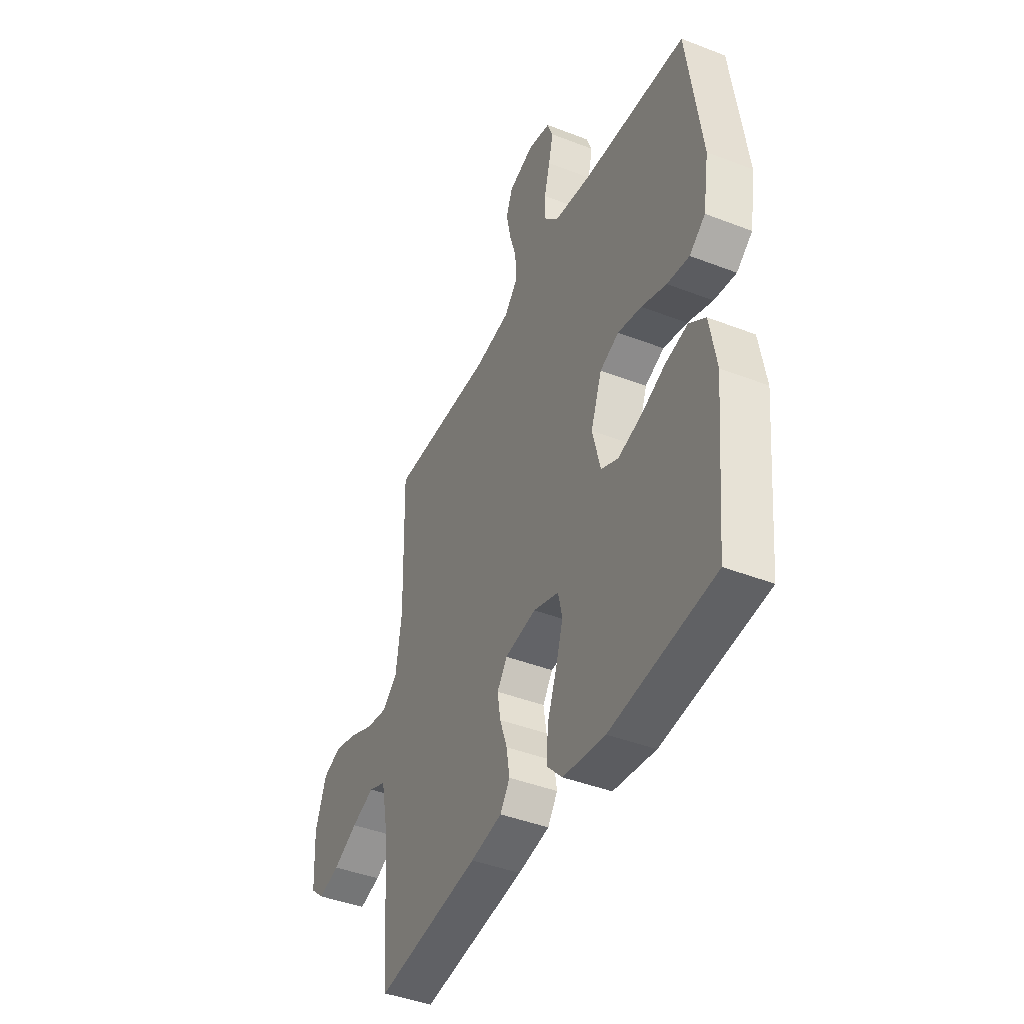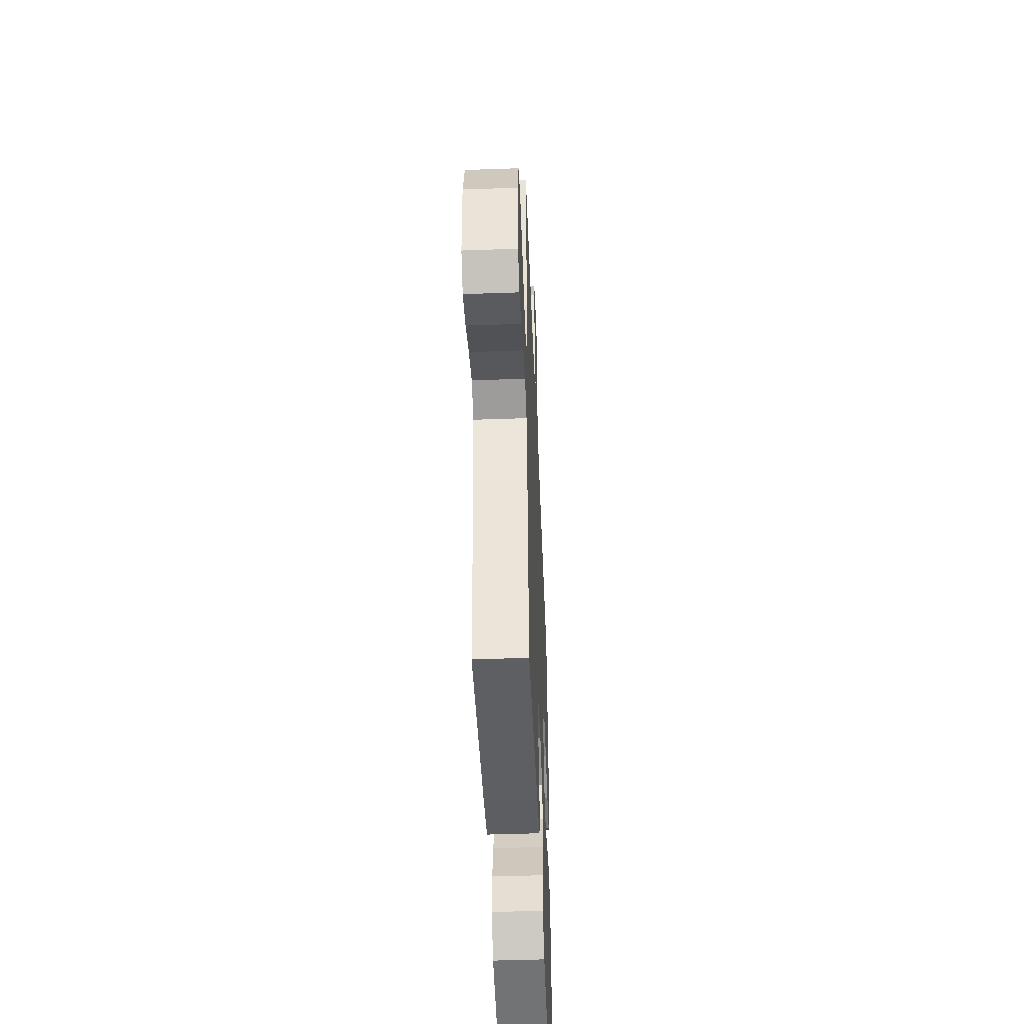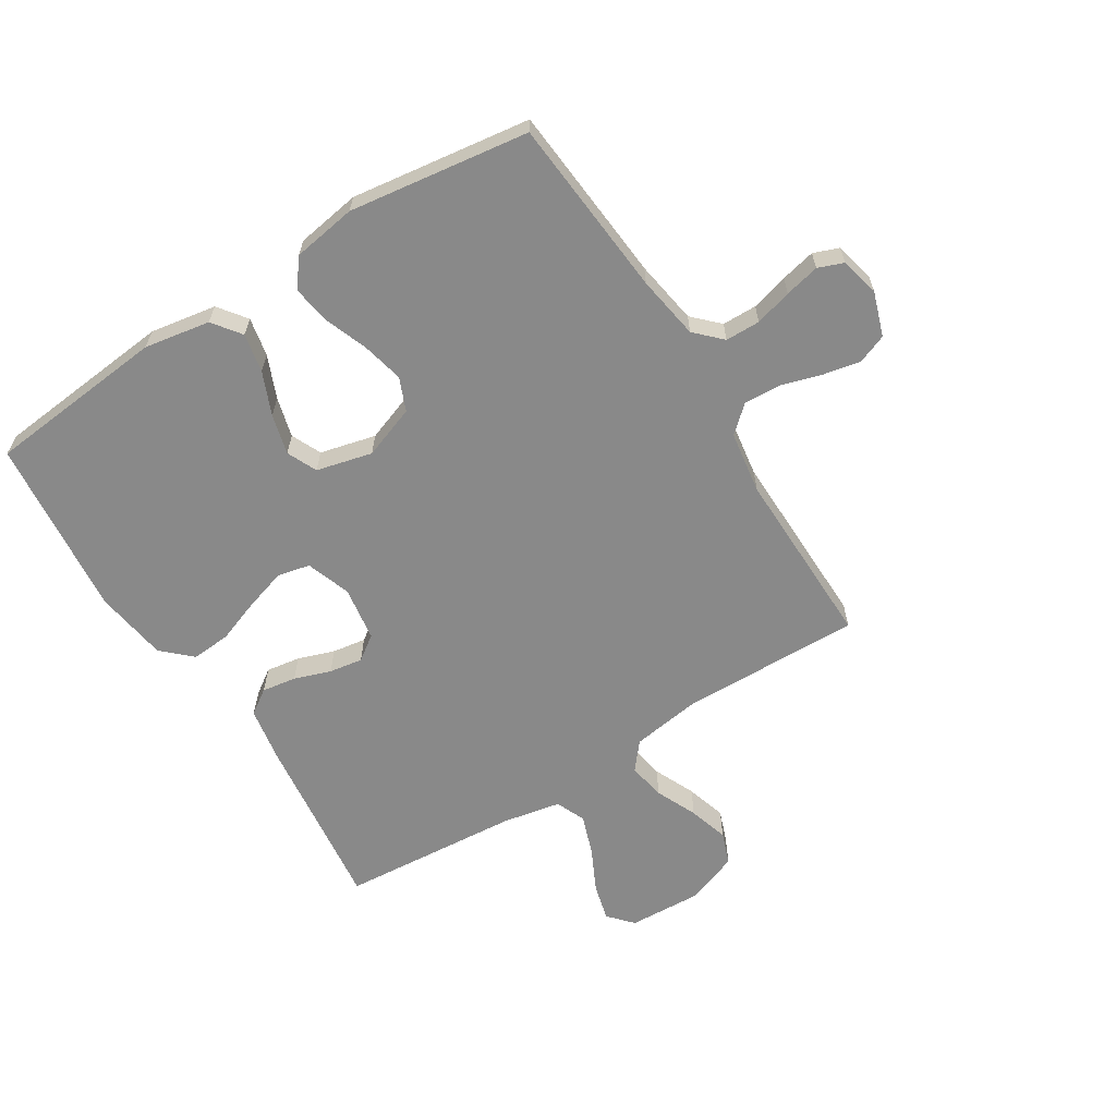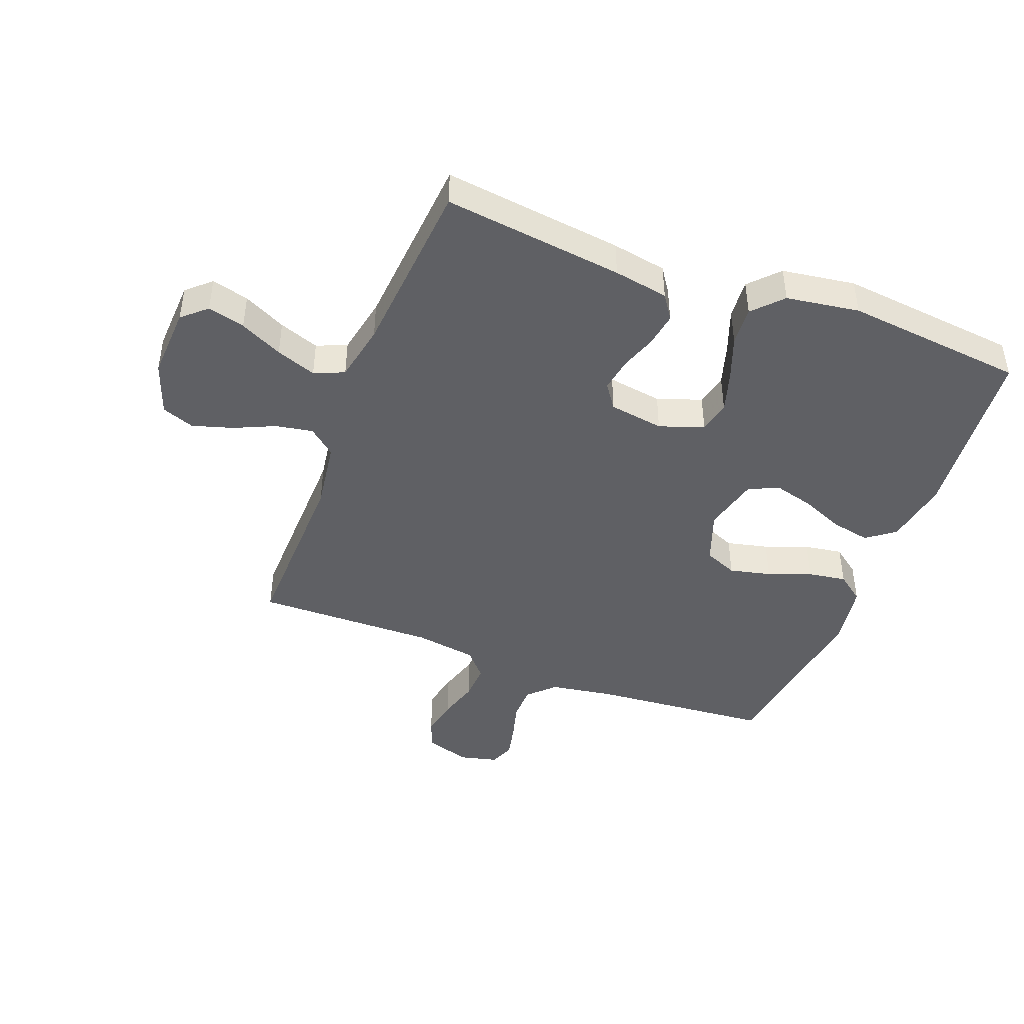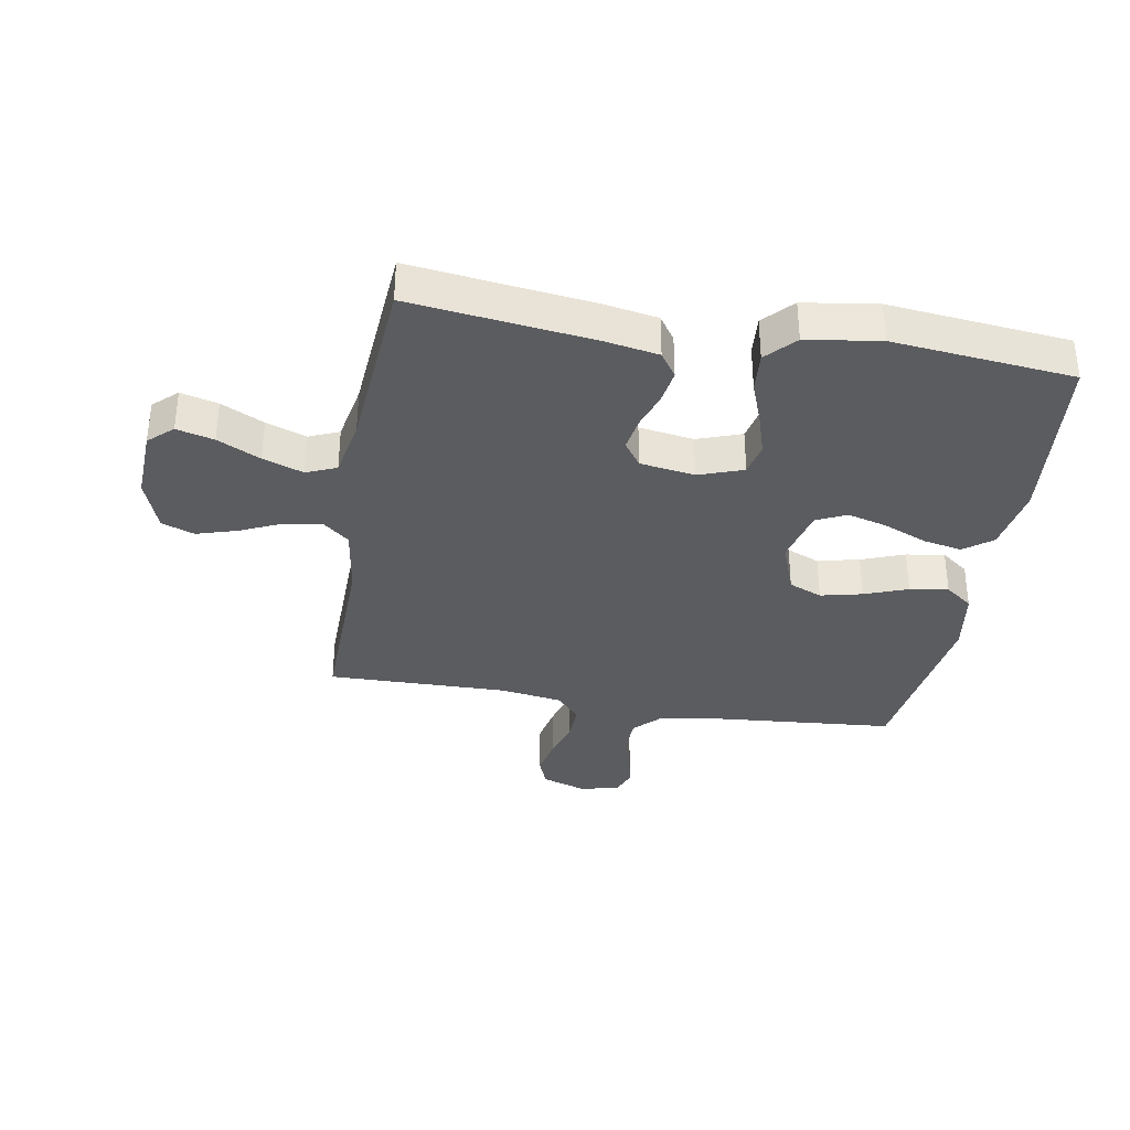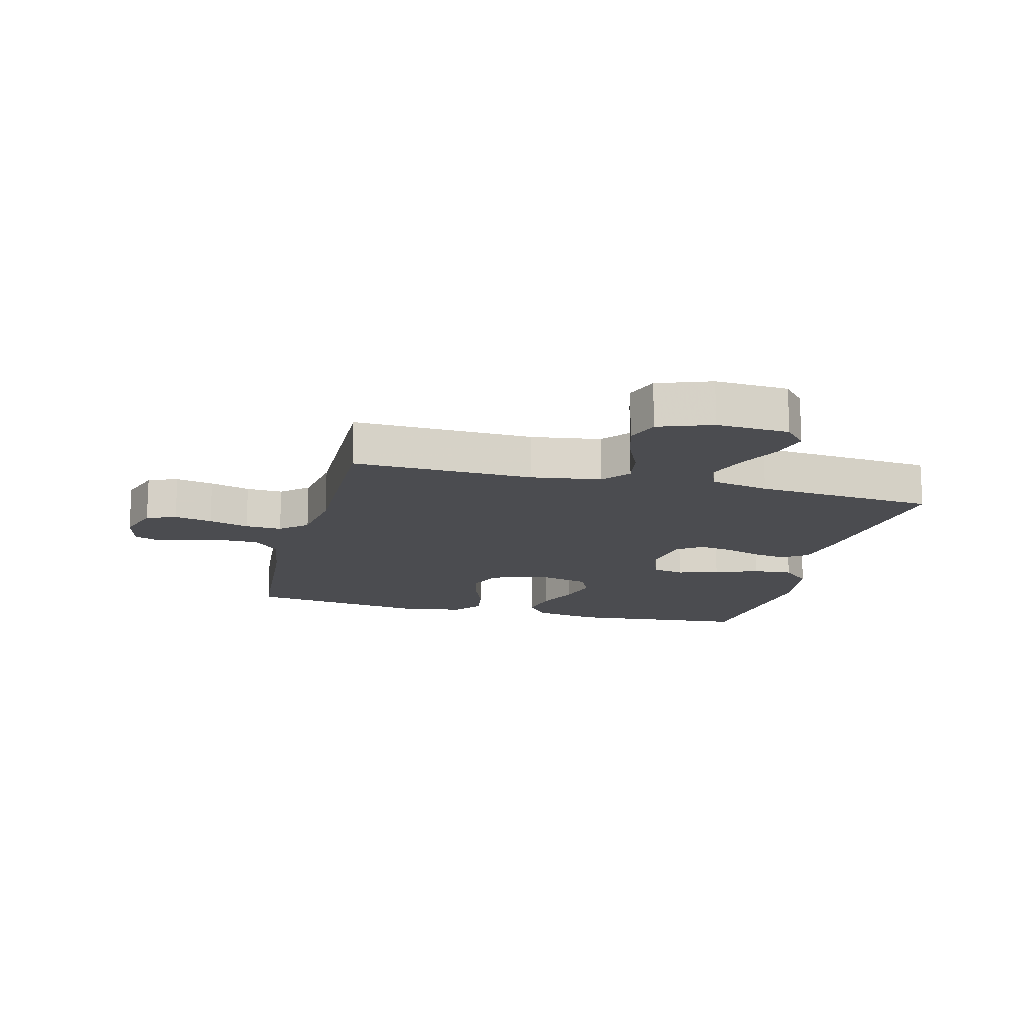
<metadata>
{"format":"obj","ext":"obj","renderer":"f3d","projection":"perspective","resolution":1024,"background":"white","views":[{"elev":-42.8,"azim":-114.8,"up":"+Z"},{"elev":-47.4,"azim":92.3,"up":"+Z"},{"elev":-63.1,"azim":-57.9,"up":"+Y"},{"elev":-44.3,"azim":159.1,"up":"+Y"},{"elev":-34.9,"azim":170.3,"up":"+Y"},{"elev":-15.2,"azim":75.7,"up":"+Y"}]}
</metadata>
<code>
v 0.5 0.07 -0.5
v 0.2 0.07 -0.463
v 0.109 0.07 -0.447
v 0.081 0.07 -0.406
v 0.09 0.07 -0.349
v 0.111 0.07 -0.288
v 0.12 0.07 -0.232
v 0.091 0.07 -0.191
v 0 0.07 -0.177
v -0.074 0.07 -0.203
v -0.086 0.07 -0.257
v -0.065 0.07 -0.326
v -0.038 0.07 -0.399
v -0.033 0.07 -0.465
v -0.078 0.07 -0.513
v -0.2 0.07 -0.531
v -0.5 0.07 -0.5
v -0.529 0.07 -0.2
v -0.51 0.07 -0.09
v -0.463 0.07 -0.055
v -0.398 0.07 -0.068
v -0.327 0.07 -0.098
v -0.26 0.07 -0.116
v -0.21 0.07 -0.093
v -0.187 0.07 0
v -0.219 0.07 0.088
v -0.274 0.07 0.111
v -0.343 0.07 0.095
v -0.415 0.07 0.068
v -0.479 0.07 0.058
v -0.525 0.07 0.093
v -0.542 0.07 0.2
v -0.5 0.07 0.5
v -0.2 0.07 0.525
v -0.094 0.07 0.542
v -0.052 0.07 0.584
v -0.051 0.07 0.642
v -0.068 0.07 0.704
v -0.081 0.07 0.762
v -0.065 0.07 0.804
v 0 0.07 0.82
v 0.074 0.07 0.795
v 0.093 0.07 0.746
v 0.08 0.07 0.683
v 0.06 0.07 0.616
v 0.057 0.07 0.555
v 0.096 0.07 0.511
v 0.2 0.07 0.495
v 0.5 0.07 0.5
v 0.493 0.07 0.2
v 0.51 0.07 0.084
v 0.555 0.07 0.047
v 0.617 0.07 0.058
v 0.686 0.07 0.089
v 0.753 0.07 0.109
v 0.807 0.07 0.089
v 0.839 0.07 0
v 0.833 0.07 -0.121
v 0.793 0.07 -0.157
v 0.731 0.07 -0.141
v 0.66 0.07 -0.106
v 0.593 0.07 -0.082
v 0.543 0.07 -0.103
v 0.524 0.07 -0.2
v 0.5 0 -0.5
v 0.2 0 -0.463
v 0.109 0 -0.447
v 0.081 0 -0.406
v 0.09 0 -0.349
v 0.111 0 -0.288
v 0.12 0 -0.232
v 0.091 0 -0.191
v 0 0 -0.177
v -0.074 0 -0.203
v -0.086 0 -0.257
v -0.065 0 -0.326
v -0.038 0 -0.399
v -0.033 0 -0.465
v -0.078 0 -0.513
v -0.2 0 -0.531
v -0.5 0 -0.5
v -0.529 0 -0.2
v -0.51 0 -0.09
v -0.463 0 -0.055
v -0.398 0 -0.068
v -0.327 0 -0.098
v -0.26 0 -0.116
v -0.21 0 -0.093
v -0.187 0 0
v -0.219 0 0.088
v -0.274 0 0.111
v -0.343 0 0.095
v -0.415 0 0.068
v -0.479 0 0.058
v -0.525 0 0.093
v -0.542 0 0.2
v -0.5 0 0.5
v -0.2 0 0.525
v -0.094 0 0.542
v -0.052 0 0.584
v -0.051 0 0.642
v -0.068 0 0.704
v -0.081 0 0.762
v -0.065 0 0.804
v 0 0 0.82
v 0.074 0 0.795
v 0.093 0 0.746
v 0.08 0 0.683
v 0.06 0 0.616
v 0.057 0 0.555
v 0.096 0 0.511
v 0.2 0 0.495
v 0.5 0 0.5
v 0.493 0 0.2
v 0.51 0 0.084
v 0.555 0 0.047
v 0.617 0 0.058
v 0.686 0 0.089
v 0.753 0 0.109
v 0.807 0 0.089
v 0.839 0 0
v 0.833 0 -0.121
v 0.793 0 -0.157
v 0.731 0 -0.141
v 0.66 0 -0.106
v 0.593 0 -0.082
v 0.543 0 -0.103
v 0.524 0 -0.2
f 59 60 61
f 58 59 61
f 57 58 61
f 56 57 61
f 55 56 61
f 54 55 61
f 53 54 61
f 52 53 61 62
f 51 52 62 63
f 48 49 50
f 47 48 50 51
f 43 44 45
f 42 43 45
f 41 42 45
f 40 41 45
f 39 40 45
f 38 39 45
f 37 38 45
f 36 37 45 46
f 35 36 46 47
f 32 33 34
f 31 32 34
f 30 31 34
f 29 30 34
f 28 29 34
f 34 35 47
f 28 34 47
f 27 28 47
f 20 21 22
f 19 20 22
f 18 19 22
f 17 18 22
f 16 17 22
f 15 16 22
f 14 15 22
f 13 14 22
f 12 13 22
f 11 12 22 23
f 10 11 23 24
f 4 5 6
f 3 4 6
f 2 3 6
f 1 2 6
f 64 1 6
f 64 6 7
f 51 63 64
f 47 51 64
f 27 47 64
f 26 27 64
f 25 26 64
f 9 10 24 25
f 8 9 25 64
f 7 8 64
f 125 124 123
f 125 123 122
f 125 122 121
f 125 121 120
f 125 120 119
f 125 119 118
f 125 118 117
f 126 125 117 116
f 127 126 116 115
f 114 113 112
f 115 114 112 111
f 109 108 107
f 109 107 106
f 109 106 105
f 109 105 104
f 109 104 103
f 109 103 102
f 109 102 101
f 110 109 101 100
f 111 110 100 99
f 98 97 96
f 98 96 95
f 98 95 94
f 98 94 93
f 98 93 92
f 111 99 98
f 111 98 92
f 111 92 91
f 86 85 84
f 86 84 83
f 86 83 82
f 86 82 81
f 86 81 80
f 86 80 79
f 86 79 78
f 86 78 77
f 86 77 76
f 87 86 76 75
f 88 87 75 74
f 70 69 68
f 70 68 67
f 70 67 66
f 70 66 65
f 70 65 128
f 71 70 128
f 128 127 115
f 128 115 111
f 128 111 91
f 128 91 90
f 128 90 89
f 89 88 74 73
f 128 89 73 72
f 128 72 71
f 1 65 66 2
f 2 66 67 3
f 3 67 68 4
f 4 68 69 5
f 5 69 70 6
f 6 70 71 7
f 7 71 72 8
f 8 72 73 9
f 9 73 74 10
f 10 74 75 11
f 11 75 76 12
f 12 76 77 13
f 13 77 78 14
f 14 78 79 15
f 15 79 80 16
f 16 80 81 17
f 17 81 82 18
f 18 82 83 19
f 19 83 84 20
f 20 84 85 21
f 21 85 86 22
f 22 86 87 23
f 23 87 88 24
f 24 88 89 25
f 25 89 90 26
f 26 90 91 27
f 27 91 92 28
f 28 92 93 29
f 29 93 94 30
f 30 94 95 31
f 31 95 96 32
f 32 96 97 33
f 33 97 98 34
f 34 98 99 35
f 35 99 100 36
f 36 100 101 37
f 37 101 102 38
f 38 102 103 39
f 39 103 104 40
f 40 104 105 41
f 41 105 106 42
f 42 106 107 43
f 43 107 108 44
f 44 108 109 45
f 45 109 110 46
f 46 110 111 47
f 47 111 112 48
f 48 112 113 49
f 49 113 114 50
f 50 114 115 51
f 51 115 116 52
f 52 116 117 53
f 53 117 118 54
f 54 118 119 55
f 55 119 120 56
f 56 120 121 57
f 57 121 122 58
f 58 122 123 59
f 59 123 124 60
f 60 124 125 61
f 61 125 126 62
f 62 126 127 63
f 63 127 128 64
f 64 128 65 1

</code>
